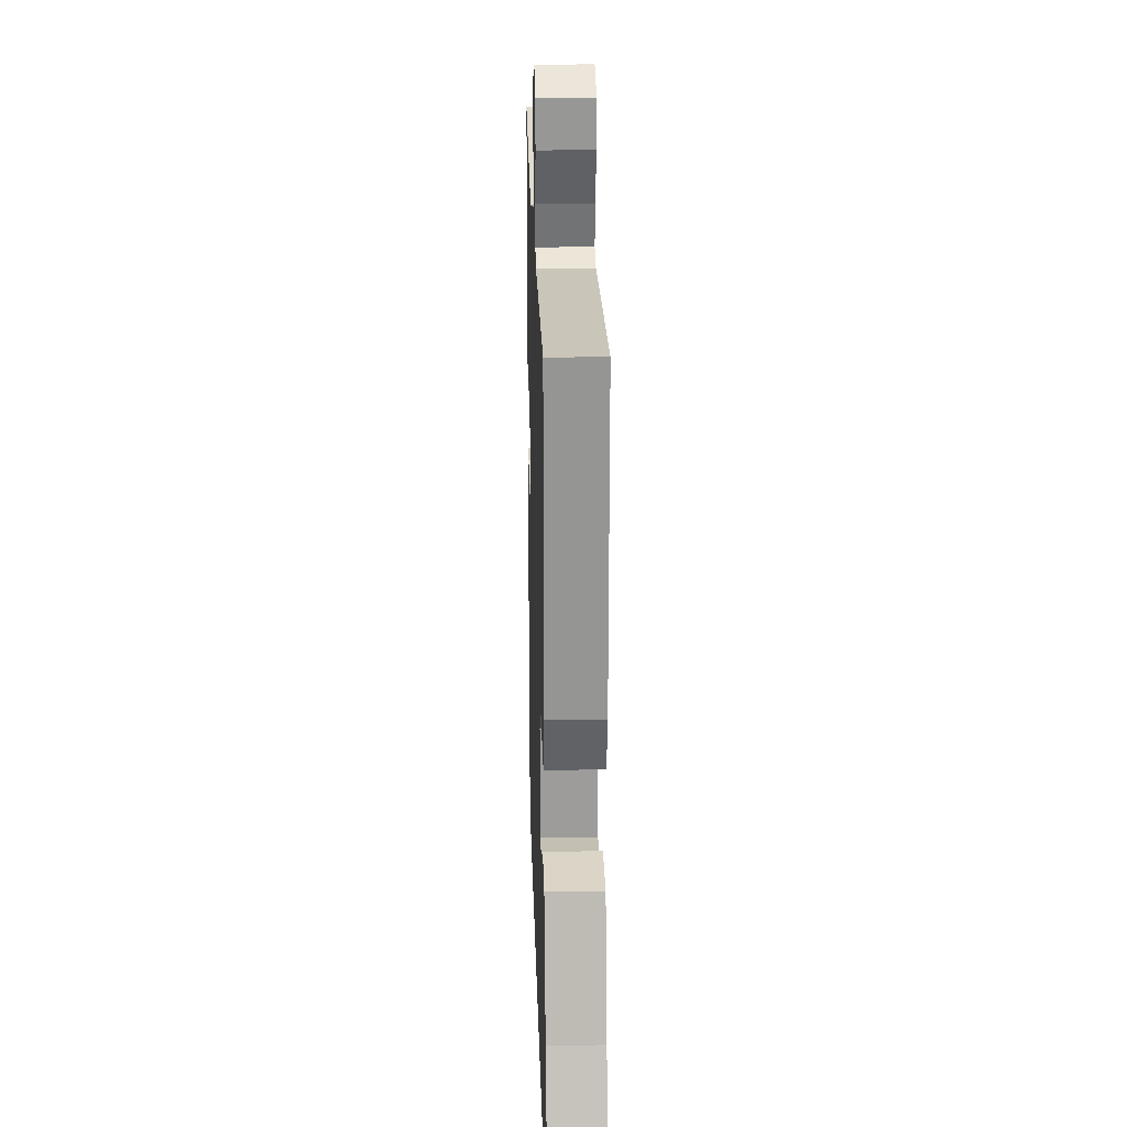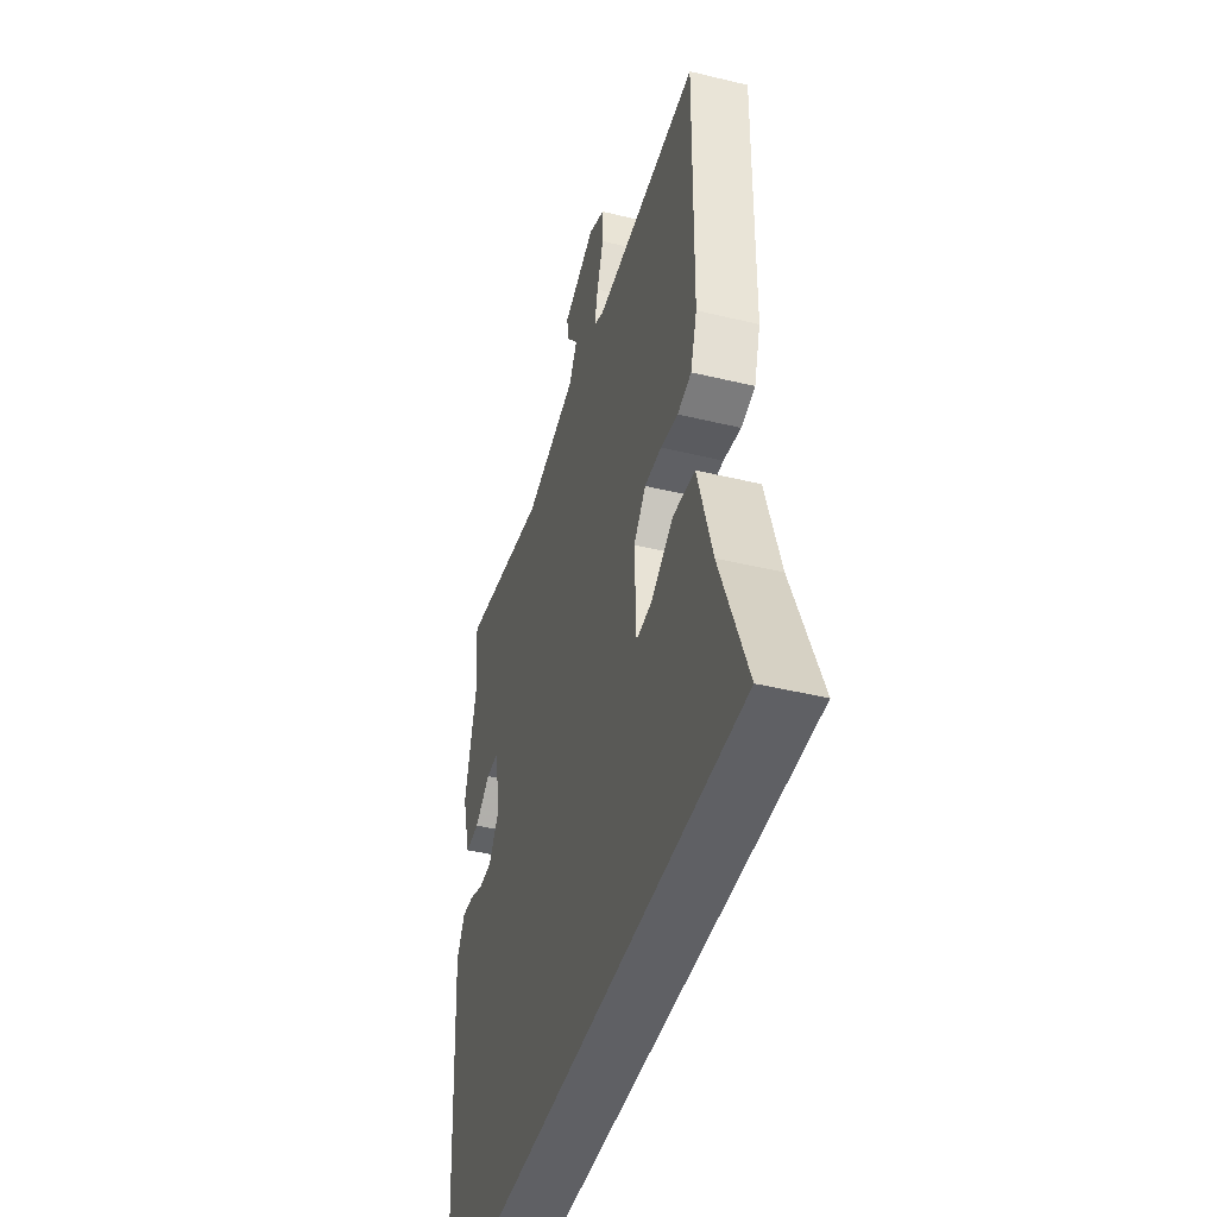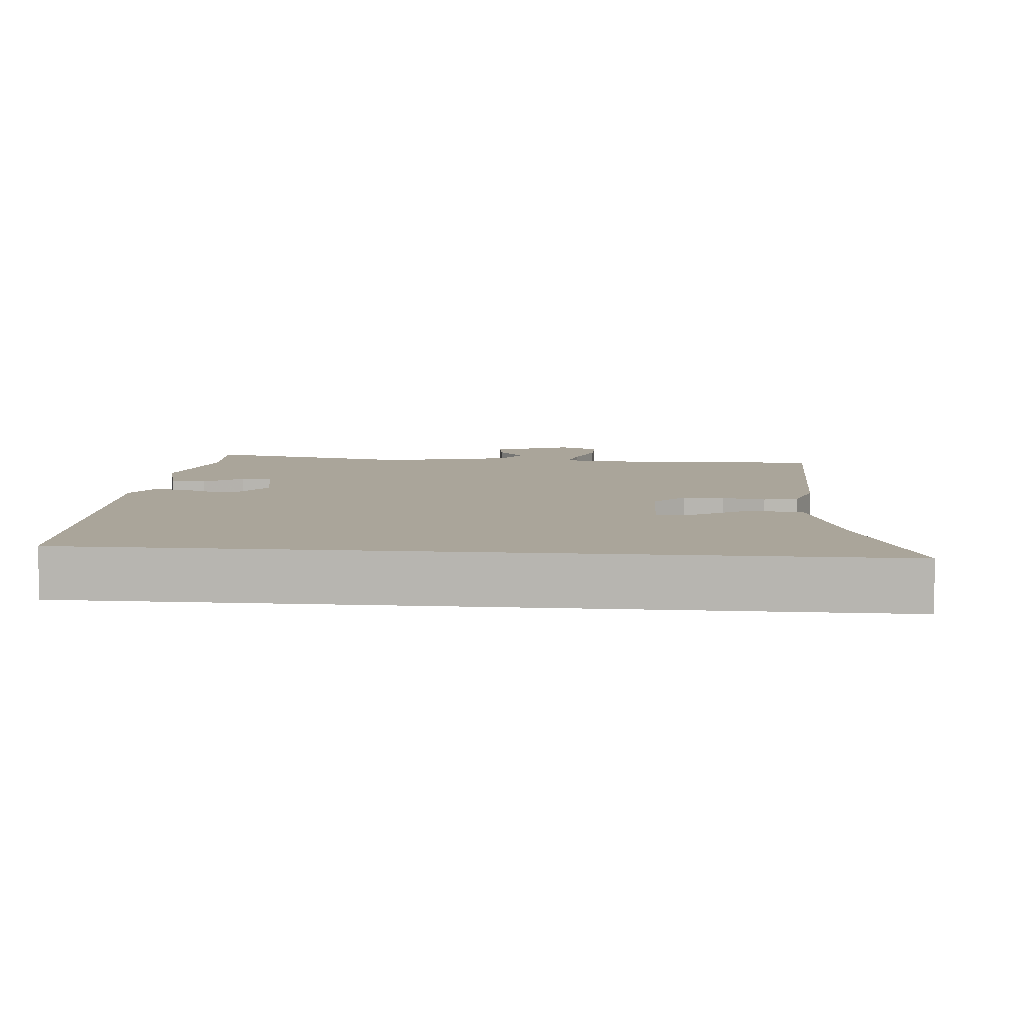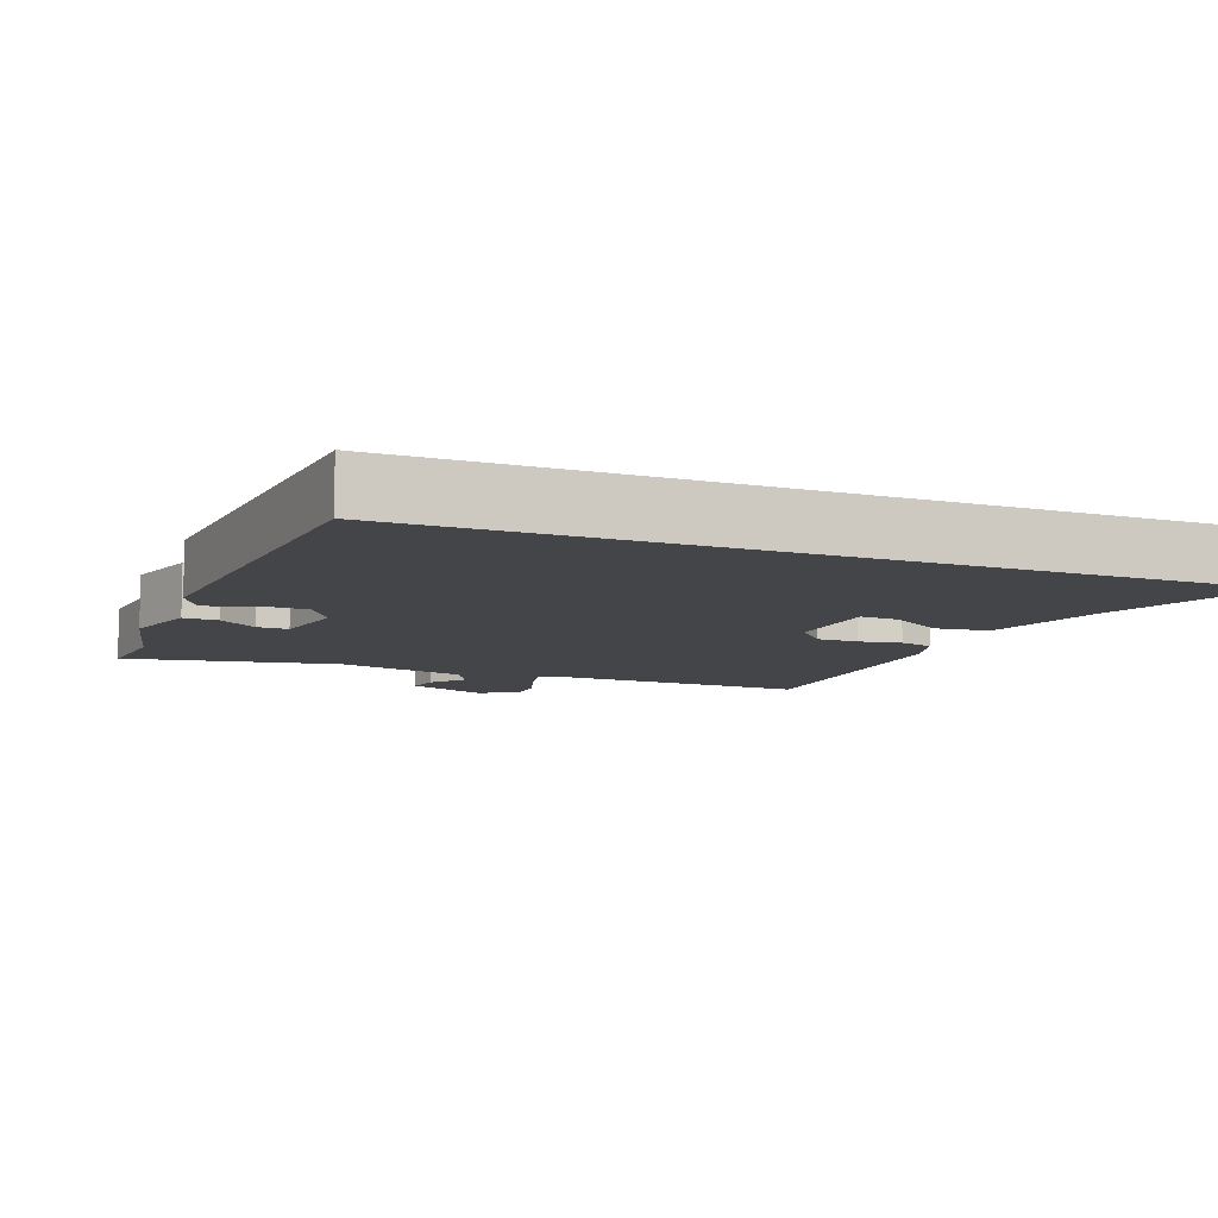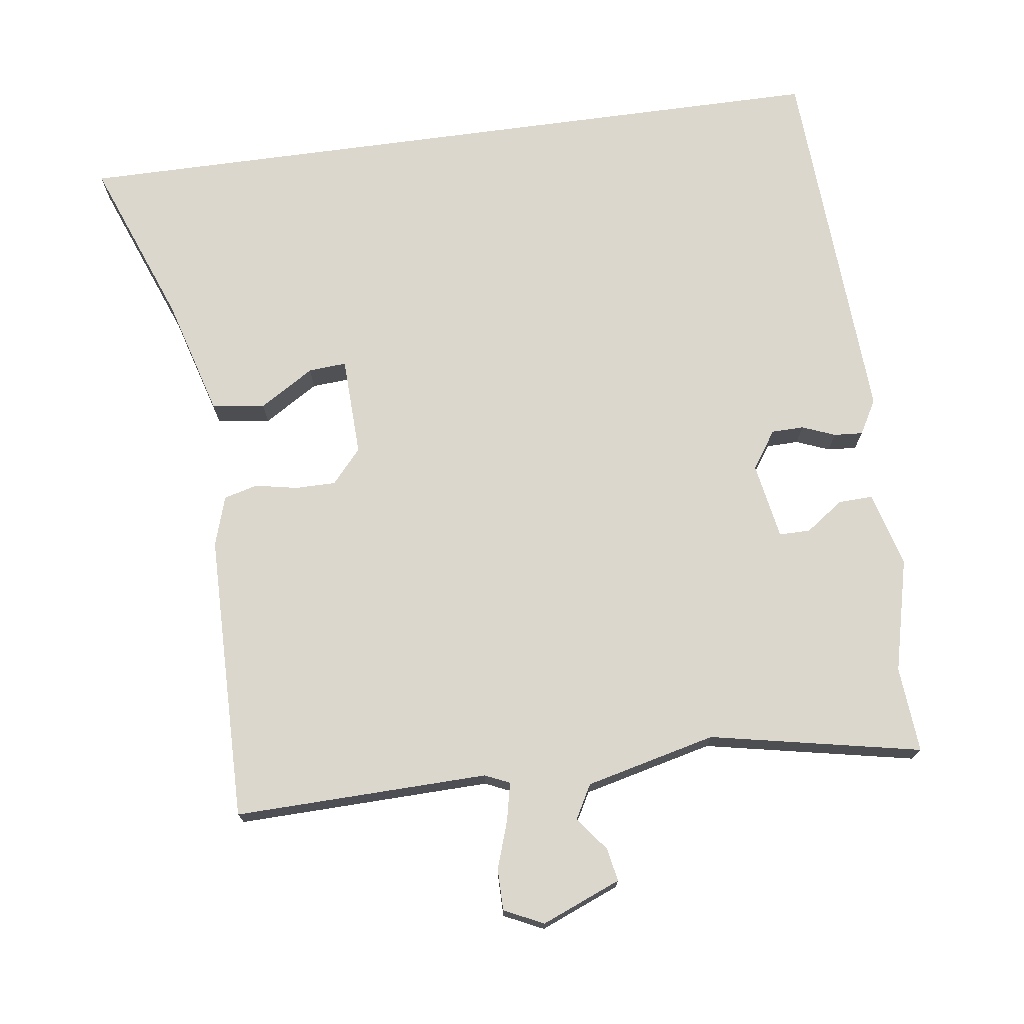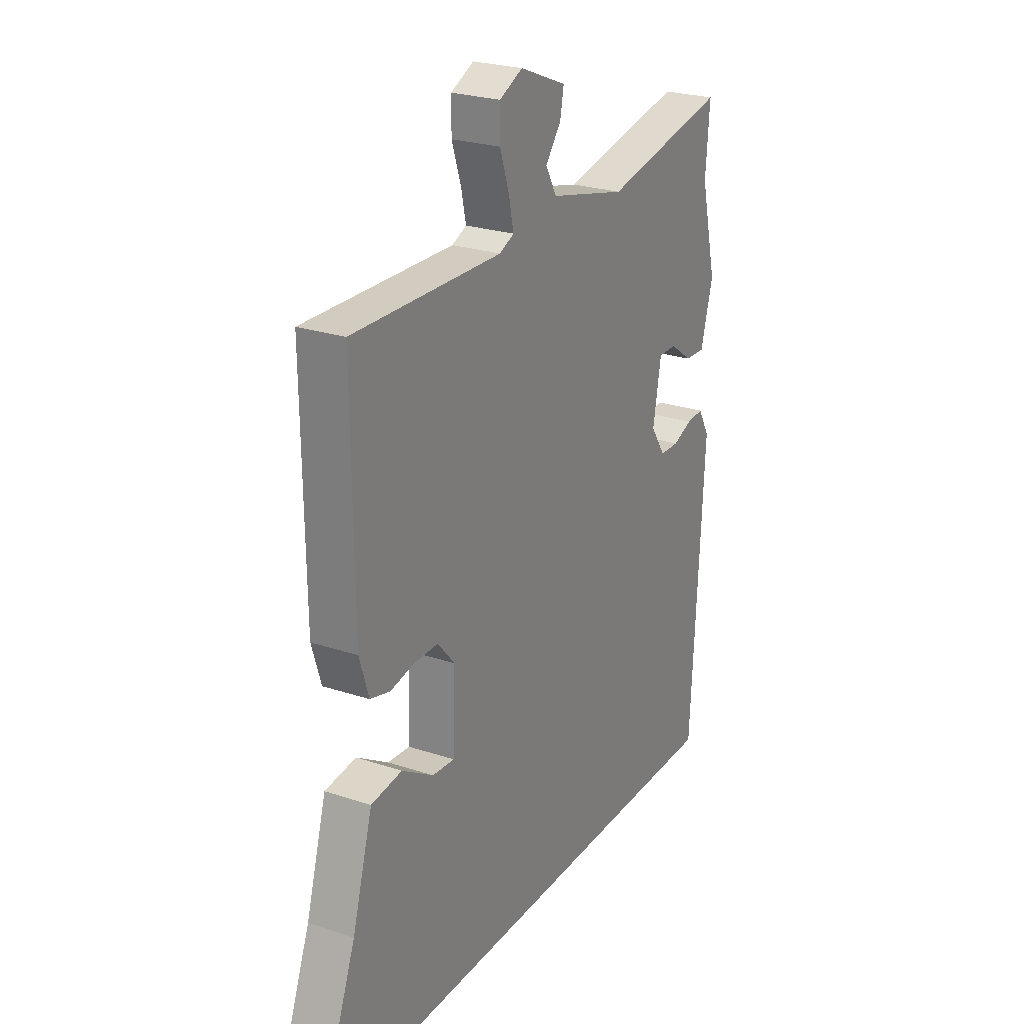
<metadata>
{"format":"obj","ext":"obj","renderer":"f3d","projection":"perspective","resolution":1024,"background":"white","views":[{"elev":22.1,"azim":-91.7,"up":"+Z"},{"elev":-43.8,"azim":-105.9,"up":"+Z"},{"elev":7.7,"azim":-174.8,"up":"+Y"},{"elev":-9.0,"azim":158.0,"up":"+Y"},{"elev":72.8,"azim":-7.7,"up":"+Y"},{"elev":24.9,"azim":-61.5,"up":"+Z"}]}
</metadata>
<code>
v -0.627 0.07 -0.5
v -0.534 0.07 -0.258
v -0.484 0.07 -0.086
v -0.407 0.07 -0.076
v -0.328 0.07 -0.125
v -0.273 0.07 -0.129
v -0.268 0.07 0.016
v -0.311 0.07 0.065
v -0.37 0.07 0.065
v -0.431 0.07 0.053
v -0.48 0.07 0.066
v -0.503 0.07 0.139
v -0.508 0.07 0.557
v -0.14 0.07 0.548
v -0.104 0.07 0.564
v -0.116 0.07 0.619
v -0.139 0.07 0.688
v -0.139 0.07 0.748
v -0.082 0.07 0.775
v 0.033 0.07 0.728
v 0.024 0.07 0.68
v -0.014 0.07 0.631
v 0.013 0.07 0.582
v 0.202 0.07 0.536
v 0.508 0.07 0.597
v 0.498 0.07 0.472
v 0.538 0.07 0.307
v 0.508 0.07 0.198
v 0.458 0.07 0.2
v 0.403 0.07 0.239
v 0.358 0.07 0.239
v 0.338 0.07 0.128
v 0.375 0.07 0.073
v 0.422 0.07 0.072
v 0.47 0.07 0.091
v 0.512 0.07 0.094
v 0.54 0.07 0.044
v 0.51 0.07 -0.5
v -0.627 0 -0.5
v -0.534 0 -0.258
v -0.484 0 -0.086
v -0.407 0 -0.076
v -0.328 0 -0.125
v -0.273 0 -0.129
v -0.268 0 0.016
v -0.311 0 0.065
v -0.37 0 0.065
v -0.431 0 0.053
v -0.48 0 0.066
v -0.503 0 0.139
v -0.508 0 0.557
v -0.14 0 0.548
v -0.104 0 0.564
v -0.116 0 0.619
v -0.139 0 0.688
v -0.139 0 0.748
v -0.082 0 0.775
v 0.033 0 0.728
v 0.024 0 0.68
v -0.014 0 0.631
v 0.013 0 0.582
v 0.202 0 0.536
v 0.508 0 0.597
v 0.498 0 0.472
v 0.538 0 0.307
v 0.508 0 0.198
v 0.458 0 0.2
v 0.403 0 0.239
v 0.358 0 0.239
v 0.338 0 0.128
v 0.375 0 0.073
v 0.422 0 0.072
v 0.47 0 0.091
v 0.512 0 0.094
v 0.54 0 0.044
v 0.51 0 -0.5
f 37 38 1
f 36 37 1
f 35 36 1
f 34 35 1
f 33 34 1 2
f 32 33 2
f 28 29 30
f 27 28 30
f 26 27 30
f 26 30 31
f 25 26 31
f 24 25 31
f 23 24 31 32
f 20 21 22
f 19 20 22
f 18 19 22
f 17 18 22
f 16 17 22
f 15 16 22 23
f 14 15 23 32
f 12 13 14
f 11 12 14
f 10 11 14
f 9 10 14
f 8 9 14 32
f 2 3 4 5
f 2 5 6
f 32 2 6
f 7 8 32
f 6 7 32
f 39 76 75
f 39 75 74
f 39 74 73
f 39 73 72
f 40 39 72 71
f 40 71 70
f 68 67 66
f 68 66 65
f 68 65 64
f 69 68 64
f 69 64 63
f 69 63 62
f 70 69 62 61
f 60 59 58
f 60 58 57
f 60 57 56
f 60 56 55
f 60 55 54
f 61 60 54 53
f 70 61 53 52
f 52 51 50
f 52 50 49
f 52 49 48
f 52 48 47
f 70 52 47 46
f 43 42 41 40
f 44 43 40
f 44 40 70
f 70 46 45
f 70 45 44
f 1 39 40 2
f 2 40 41 3
f 3 41 42 4
f 4 42 43 5
f 5 43 44 6
f 6 44 45 7
f 7 45 46 8
f 8 46 47 9
f 9 47 48 10
f 10 48 49 11
f 11 49 50 12
f 12 50 51 13
f 13 51 52 14
f 14 52 53 15
f 15 53 54 16
f 16 54 55 17
f 17 55 56 18
f 18 56 57 19
f 19 57 58 20
f 20 58 59 21
f 21 59 60 22
f 22 60 61 23
f 23 61 62 24
f 24 62 63 25
f 25 63 64 26
f 26 64 65 27
f 27 65 66 28
f 28 66 67 29
f 29 67 68 30
f 30 68 69 31
f 31 69 70 32
f 32 70 71 33
f 33 71 72 34
f 34 72 73 35
f 35 73 74 36
f 36 74 75 37
f 37 75 76 38
f 38 76 39 1

</code>
